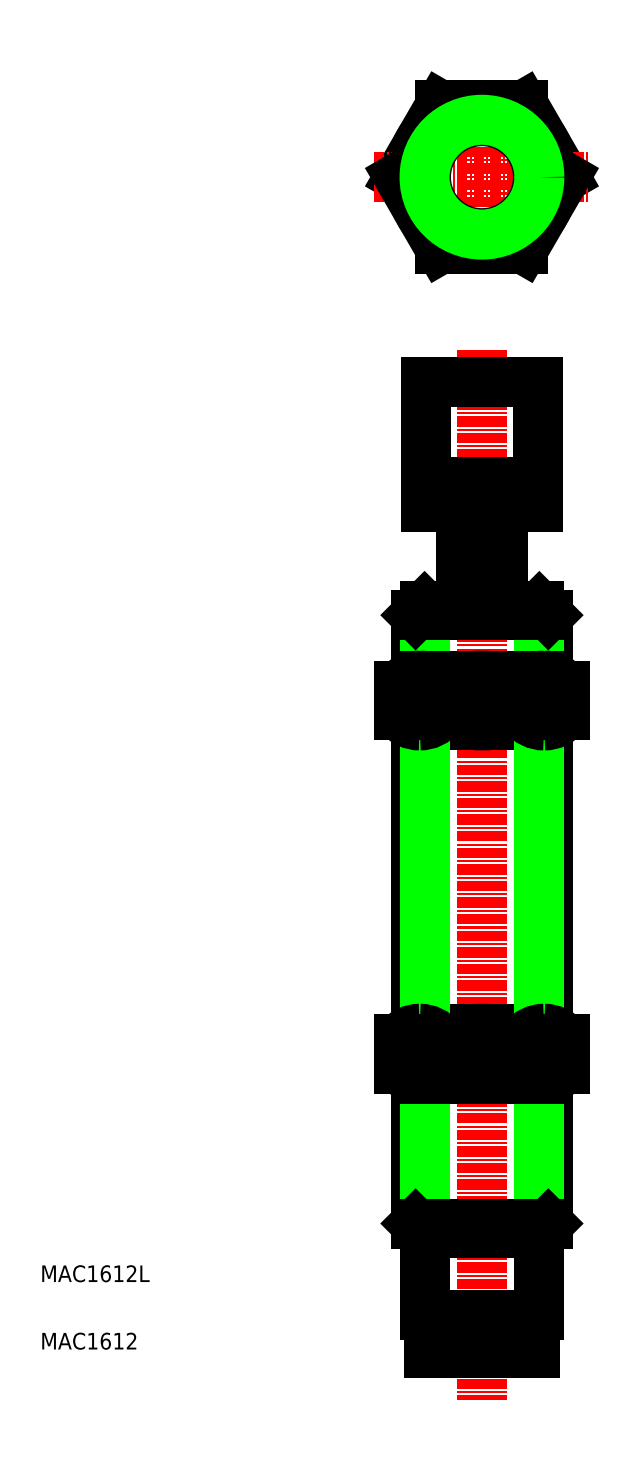
<metadata>
{"format":"dxf","ext":"dxf","renderer":"ezdxf+matplotlib","layout":"modelspace","background":"white","min_lineweight":24,"dpi":150}
</metadata>
<code>
0
SECTION
2
ENTITIES
0
LINE
8
0
10
58
20
87.2
30
0
11
58
21
94.54
31
0
0
LINE
8
0
10
42
20
94.54
30
0
11
42
21
87.2
31
0
0
LINE
8
CENTER
10
50
20
126.5
30
0
11
50
21
-0.0742
31
0
0
LINE
8
0
10
56.92
20
95.62
30
0
11
56.92
21
87.24
31
0
0
LINE
8
0
10
43.08
20
87.24
30
0
11
43.08
21
95.62
31
0
0
LINE
8
0
10
58
20
21.2
30
0
11
58
21
38.72
31
0
0
LINE
8
0
10
42
20
38.72
30
0
11
42
21
21.2
31
0
0
LINE
8
0
10
56.92
20
38.68
30
0
11
56.92
21
20.12
31
0
0
LINE
8
0
10
43.08
20
20.12
30
0
11
43.08
21
38.68
31
0
0
LINE
8
0
10
43.08
20
20.12
30
0
11
56.92
21
20.12
31
0
0
LINE
8
0
10
42
20
21.2
30
0
11
58
21
21.2
31
0
0
LINE
8
0
10
43.08
20
20.12
30
0
11
42
21
21.2
31
0
0
LINE
8
0
10
58
20
21.2
30
0
11
56.92
21
20.12
31
0
0
ARC
8
0
10
50
20
49.7
30
0
40
11.02
50
243
51
297
0
ARC
8
0
10
50
20
33.66
30
0
40
11.02
50
63.01
51
117
0
LINE
8
0
10
42.5
20
38.68
30
0
11
57.5
21
38.68
31
0
0
LINE
8
0
10
42.5
20
44.68
30
0
11
57.5
21
44.68
31
0
0
ARC
8
0
10
50
20
76.23
30
0
40
11.02
50
63.01
51
117
0
ARC
8
0
10
50
20
92.26
30
0
40
11.02
50
243
51
297
0
LINE
8
0
10
57.5
20
87.24
30
0
11
42.5
21
87.24
31
0
0
LINE
8
0
10
57.5
20
81.24
30
0
11
42.5
21
81.24
31
0
0
LINE
8
0
10
42
20
81.28
30
0
11
42
21
44.64
31
0
0
LINE
8
0
10
43.08
20
44.68
30
0
11
43.08
21
81.24
31
0
0
ARC
8
0
10
42.5
20
41.88
30
0
40
3.204
50
270
51
321.3
0
ARC
8
0
10
42.5
20
41.88
30
0
40
3.204
50
218.7
51
270
0
ARC
8
0
10
42.5
20
41.48
30
0
40
3.204
50
90
51
141.3
0
LINE
8
0
10
40
20
43.48
30
0
11
40
21
39.88
31
0
0
ARC
8
0
10
42.5
20
41.48
30
0
40
3.204
50
38.72
51
90
0
LINE
8
0
10
45
20
43.48
30
0
11
45
21
39.88
31
0
0
ARC
8
0
10
42.5
20
84.45
30
0
40
3.204
50
218.7
51
270
0
ARC
8
0
10
42.5
20
84.45
30
0
40
3.204
50
270
51
321.3
0
ARC
8
0
10
42.5
20
84.04
30
0
40
3.204
50
90
51
141.3
0
LINE
8
0
10
40
20
82.44
30
0
11
40
21
86.04
31
0
0
ARC
8
0
10
42.5
20
84.04
30
0
40
3.204
50
38.72
51
90
0
LINE
8
0
10
45
20
82.44
30
0
11
45
21
86.04
31
0
0
LINE
8
0
10
58
20
44.64
30
0
11
58
21
81.28
31
0
0
LINE
8
0
10
56.92
20
81.24
30
0
11
56.92
21
44.68
31
0
0
ARC
8
0
10
57.5
20
41.88
30
0
40
3.204
50
218.7
51
270
0
ARC
8
0
10
57.5
20
41.88
30
0
40
3.204
50
270
51
321.3
0
ARC
8
0
10
57.5
20
41.48
30
0
40
3.204
50
38.72
51
90
0
ARC
8
0
10
57.5
20
41.48
30
0
40
3.204
50
90
51
141.3
0
LINE
8
0
10
55
20
43.48
30
0
11
55
21
39.88
31
0
0
LINE
8
0
10
60
20
43.48
30
0
11
60
21
39.88
31
0
0
ARC
8
0
10
57.5
20
84.45
30
0
40
3.204
50
218.7
51
270
0
ARC
8
0
10
57.5
20
84.45
30
0
40
3.204
50
270
51
321.3
0
ARC
8
0
10
57.5
20
84.04
30
0
40
3.204
50
38.72
51
90
0
ARC
8
0
10
57.5
20
84.04
30
0
40
3.204
50
90
51
141.3
0
LINE
8
0
10
55
20
82.44
30
0
11
55
21
86.04
31
0
0
LINE
8
0
10
60
20
82.44
30
0
11
60
21
86.04
31
0
0
CIRCLE
8
0
10
50
20
147.3
30
0
40
8.66
0
CIRCLE
8
0
10
50
20
147.3
30
0
40
8
0
LINE
8
0
10
60
20
147.3
30
0
11
55
21
156
31
0
0
LINE
8
0
10
45
20
156
30
0
11
40
21
147.3
31
0
0
LINE
8
CENTER
10
50
20
159
30
0
11
50
21
135.7
31
0
0
LINE
8
0
10
45
20
138.7
30
0
11
55
21
138.7
31
0
0
LINE
8
0
10
42
20
94.54
30
0
11
58
21
94.54
31
0
0
LINE
8
0
10
56.92
20
95.62
30
0
11
43.08
21
95.62
31
0
0
LINE
8
CENTER
10
37
20
147.3
30
0
11
63
21
147.3
31
0
0
LINE
8
0
10
42
20
94.54
30
0
11
43.08
21
95.62
31
0
0
LINE
8
0
10
40
20
147.3
30
0
11
45
21
138.7
31
0
0
LINE
8
0
10
47.5
20
95.62
30
0
11
47.5
21
107.6
31
0
0
LINE
8
0
10
52.5
20
95.62
30
0
11
52.5
21
107.6
31
0
0
LINE
8
0
10
56.92
20
95.62
30
0
11
58
21
94.54
31
0
0
LINE
8
0
10
55
20
138.7
30
0
11
60
21
147.3
31
0
0
CIRCLE
8
0
10
50
20
147.3
30
0
40
6.75
0
LINE
8
0
10
55
20
156
30
0
11
45
21
156
31
0
0
CIRCLE
8
0
10
50
20
147.3
30
0
40
6.918
0
LINE
8
0
10
43.25
20
110.6
30
0
11
56.75
21
110.6
31
0
0
LINE
8
0
10
43.25
20
122.6
30
0
11
56.75
21
122.6
31
0
0
LINE
8
0
10
43.25
20
107.6
30
0
11
43.25
21
122.6
31
0
0
LINE
8
0
10
56.75
20
107.6
30
0
11
56.75
21
122.6
31
0
0
LINE
8
0
10
56.75
20
107.6
30
0
11
43.25
21
107.6
31
0
0
TEXT
8
0
10
-3.244
20
6.016
30
0
40
2
1
MAC1612
0
TEXT
8
0
10
-3.244
20
14.15
30
0
40
2
1
MAC1612L
0
LINE
8
0
10
43.08
20
20.12
30
0
11
43.08
21
10.12
31
0
0
LINE
8
0
10
56.92
20
20.12
30
0
11
56.92
21
10.12
31
0
0
LINE
8
0
10
43.58
20
5.618
30
0
11
56.42
21
5.618
31
0
0
LINE
8
0
10
43.08
20
10.12
30
0
11
56.92
21
10.12
31
0
0
LINE
8
0
10
43.58
20
10.12
30
0
11
43.58
21
5.618
31
0
0
LINE
8
0
10
56.42
20
10.12
30
0
11
56.42
21
5.618
31
0
0
ENDSEC
0
EOF

</code>
